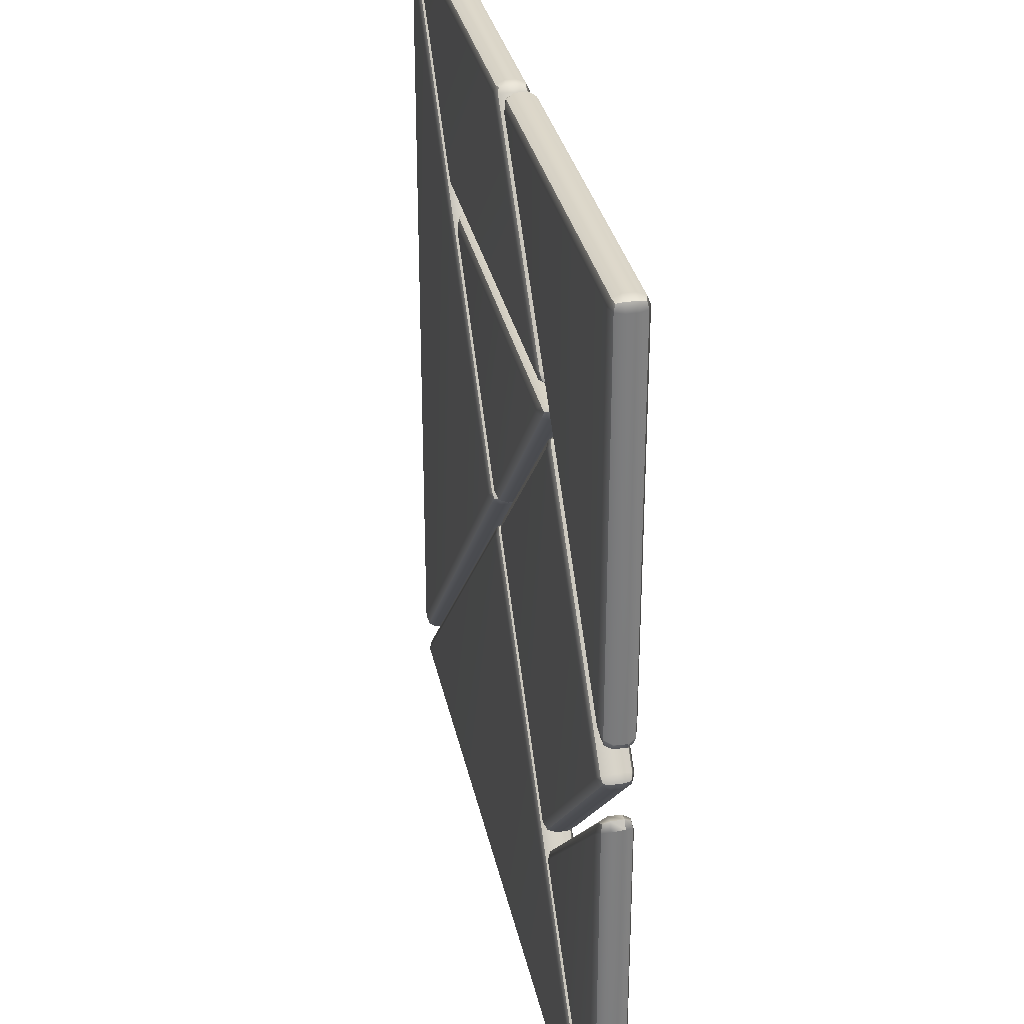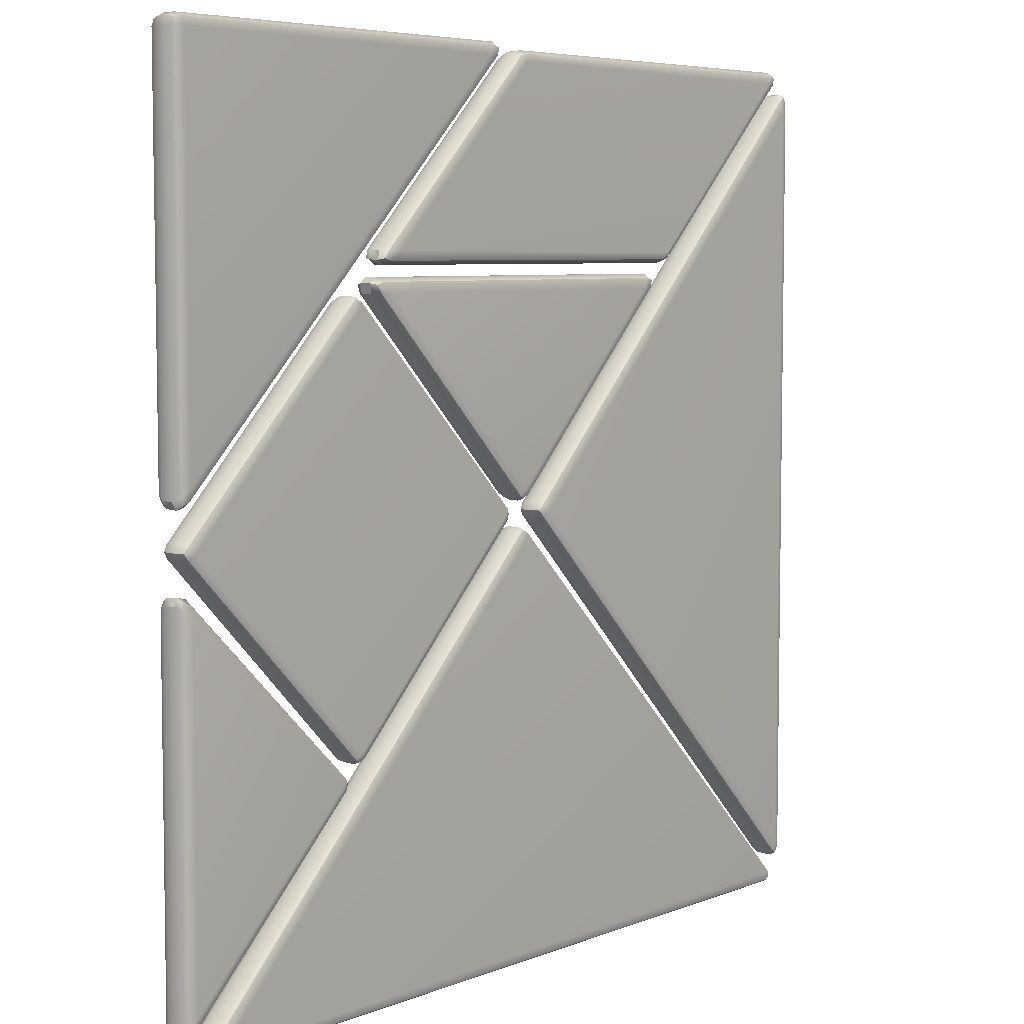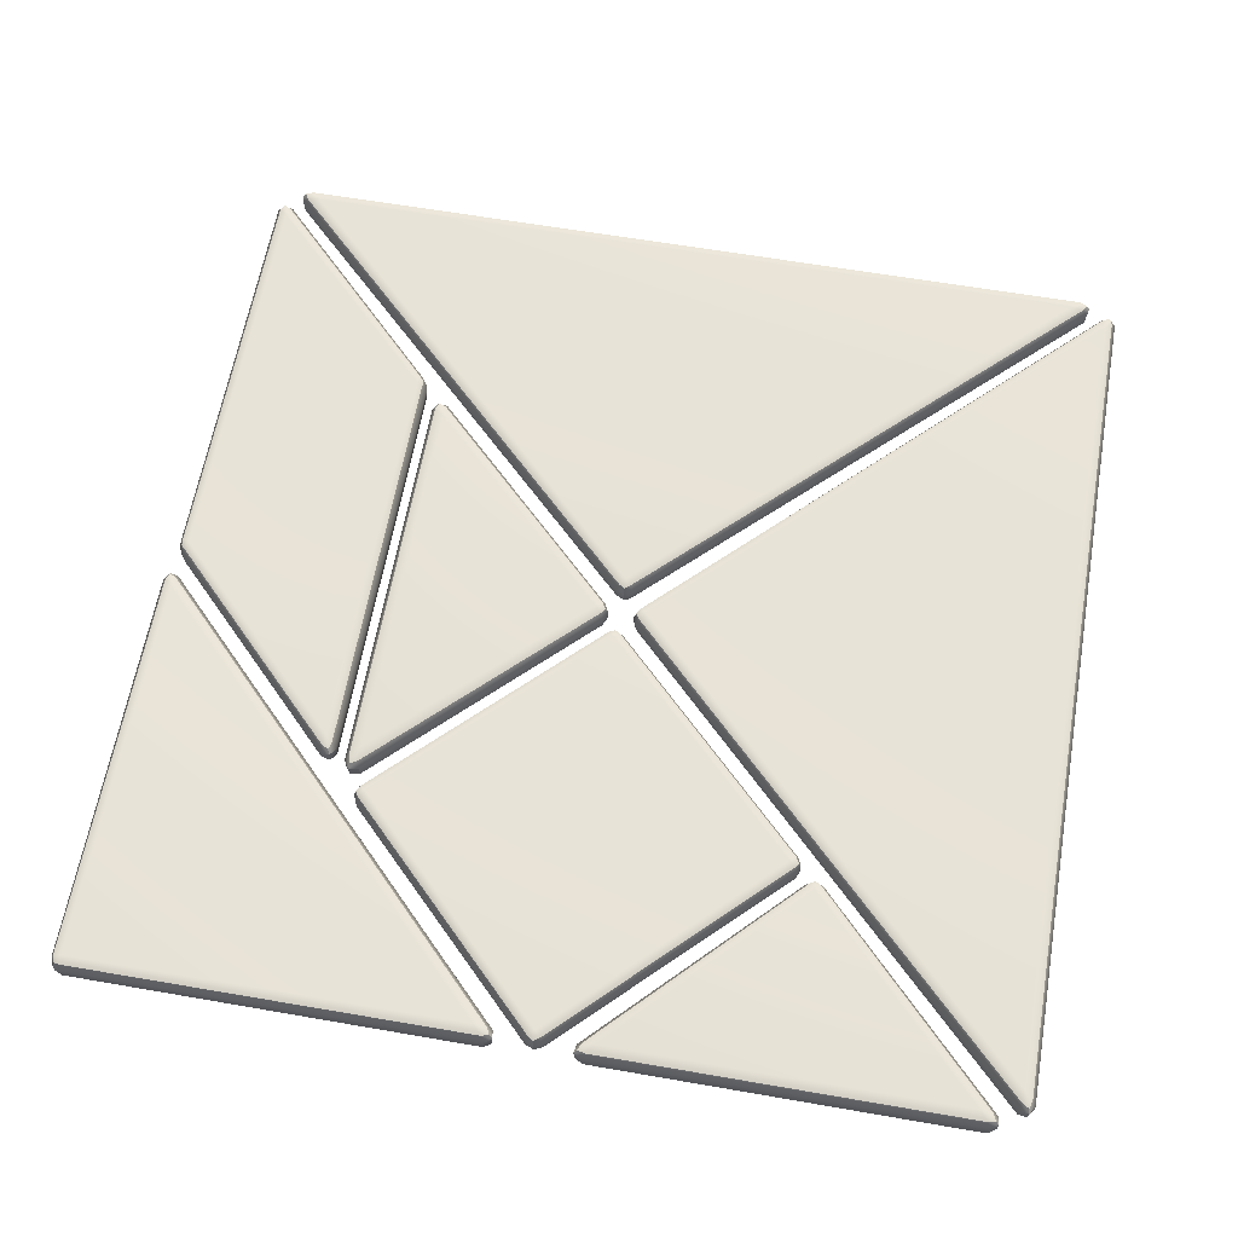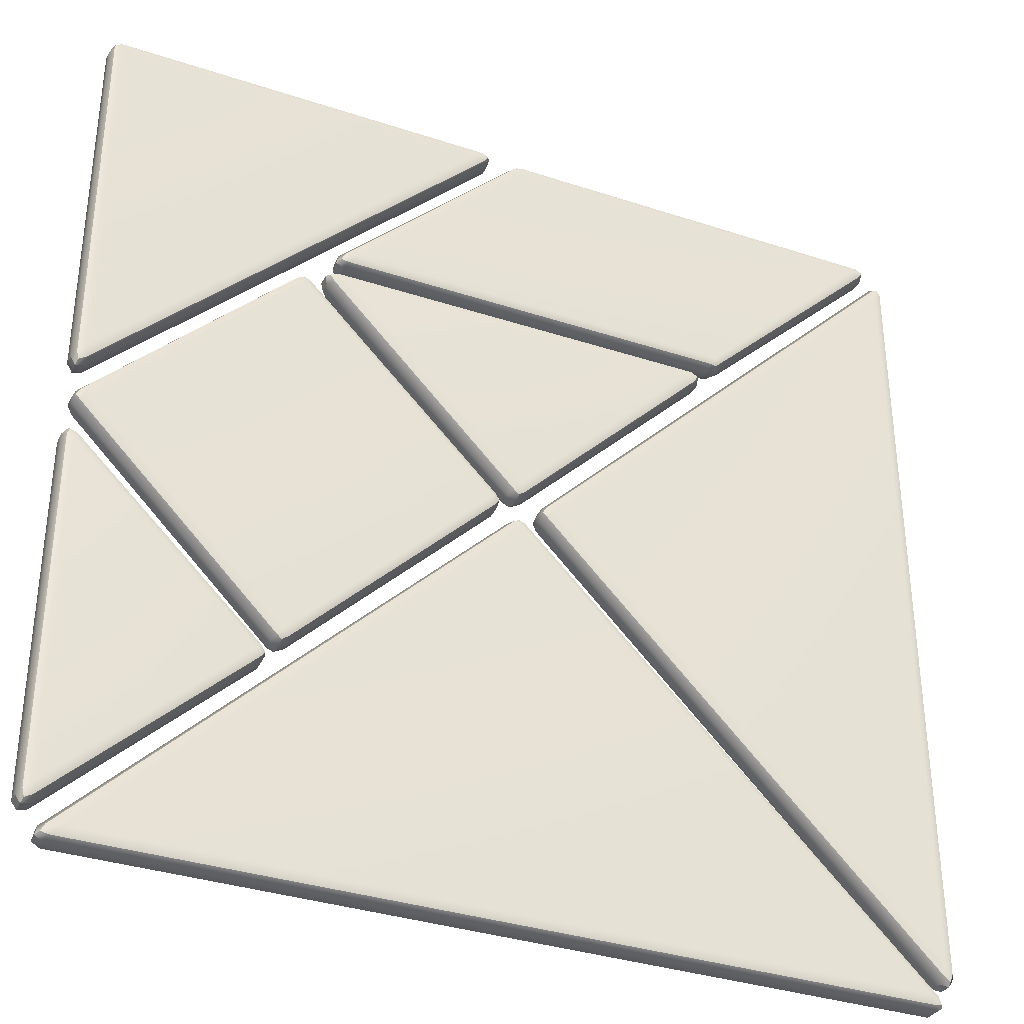
<metadata>
{"format":"obj","ext":"obj","renderer":"f3d","projection":"perspective","resolution":1024,"background":"white","views":[{"elev":31.3,"azim":78.6,"up":"+Z"},{"elev":6.0,"azim":130.2,"up":"+Z"},{"elev":62.2,"azim":100.0,"up":"+Y"},{"elev":-34.8,"azim":156.2,"up":"+Z"}]}
</metadata>
<code>
g default
v -5.672 -0.06247 -5.848
v -5.65 -0.06254 -5.736
v -5.583 0.03258 -5.74
v -5.416 0.07289 -5.742
v -5.53 0.03324 -5.862
v -5.576 -0.06254 -5.912
v 5.648 -0.06247 -5.848
v 5.553 -0.06254 -5.912
v 5.51 0.03257 -5.862
v 5.393 0.07289 -5.742
v 5.56 0.03258 -5.74
v 5.626 -0.06254 -5.736
v -5.571 -0.3301 -5.731
v -5.639 -0.2283 -5.725
v -5.668 -0.2323 -5.845
v -5.576 -0.2361 -5.912
v -5.53 -0.3319 -5.862
v -5.416 -0.3716 -5.742
v 5.548 -0.3301 -5.731
v 5.393 -0.3716 -5.742
v 5.494 -0.3301 -5.86
v 5.538 -0.2283 -5.912
v 5.64 -0.2283 -5.845
v 5.616 -0.2283 -5.725
v 0.06354 -0.3273 -0.2729
v 0.09472 -0.2204 -0.2415
v -0.01173 -0.22 -0.1973
v -0.1184 -0.2196 -0.2421
v -0.08707 -0.3271 -0.2733
v -0.01157 -0.3716 -0.349
v 0.06354 0.02863 -0.2729
v -0.01157 0.07289 -0.349
v -0.08654 0.02863 -0.2728
v -0.1179 -0.07823 -0.2415
v -0.01157 -0.07835 -0.1972
v 0.09472 -0.07823 -0.2415
v -5.628 0.01545 -5.831
v 5.607 0.01507 -5.831
v -5.623 -0.3132 -5.826
v 5.594 -0.3118 -5.826
v -0.01173 -0.3075 -0.2252
v -0.01152 0.00894 -0.2249
g delfin_caja:polySurface5
f 2 1 15 14
f 1 6 16 15
f 4 3 33 32
f 3 2 34 33
f 6 5 9 8
f 5 4 10 9
f 8 7 23 22
f 7 12 24 23
f 12 11 31 36
f 11 10 32 31
f 14 13 29 28
f 13 18 30 29
f 18 17 21 20
f 17 16 22 21
f 20 19 25 30
f 19 24 26 25
f 28 27 35 34
f 27 26 36 35
f 32 10 4
f 6 8 22 16
f 18 20 30
f 26 24 12 36
f 14 28 34 2
f 5 6 1 37
f 1 2 3 37
f 3 4 5 37
f 11 12 7 38
f 7 8 9 38
f 9 10 11 38
f 17 18 13 39
f 13 14 15 39
f 15 16 17 39
f 23 24 19 40
f 19 20 21 40
f 21 22 23 40
f 29 30 25 41
f 25 26 27 41
f 27 28 29 41
f 35 36 31 42
f 31 32 33 42
f 33 34 35 42
g default
v -5.809 -0.06199 5.532
v -5.697 -0.06206 5.509
v -5.701 0.03266 5.442
v -5.702 0.07289 5.271
v -5.823 0.03338 5.389
v -5.873 -0.06206 5.437
v -5.809 -0.06199 -5.545
v -5.873 -0.06206 -5.45
v -5.823 0.03266 -5.405
v -5.702 0.07289 -5.284
v -5.701 0.03266 -5.455
v -5.697 -0.06206 -5.522
v -5.691 -0.3302 5.429
v -5.686 -0.2285 5.499
v -5.805 -0.2327 5.528
v -5.873 -0.2366 5.437
v -5.823 -0.332 5.389
v -5.702 -0.3716 5.271
v -5.691 -0.3302 -5.442
v -5.702 -0.3716 -5.284
v -5.821 -0.3302 -5.389
v -5.873 -0.2285 -5.435
v -5.805 -0.2285 -5.536
v -5.686 -0.2285 -5.512
v -0.3967 -0.3273 -0.08256
v -0.3656 -0.2204 -0.1141
v -0.3213 -0.2209 -0.006745
v -0.3649 -0.2215 0.1003
v -0.3961 -0.3276 0.06897
v -0.4717 -0.3716 -0.006521
v -0.3967 0.02863 -0.08256
v -0.4717 0.07289 -0.006521
v -0.3968 0.02863 0.06969
v -0.3656 -0.07823 0.1011
v -0.3215 -0.07836 -0.006521
v -0.3656 -0.07823 -0.1141
v -5.792 0.01562 5.488
v -5.792 0.01522 -5.503
v -5.787 -0.3133 5.482
v -5.786 -0.3119 -5.489
v -0.3489 -0.3079 -0.006748
v -0.3492 0.008942 -0.006455
g delfin_caja:polySurface2
f 44 43 57 56
f 43 48 58 57
f 46 45 75 74
f 45 44 76 75
f 48 47 51 50
f 47 46 52 51
f 50 49 65 64
f 49 54 66 65
f 54 53 73 78
f 53 52 74 73
f 56 55 71 70
f 55 60 72 71
f 60 59 63 62
f 59 58 64 63
f 62 61 67 72
f 61 66 68 67
f 70 69 77 76
f 69 68 78 77
f 74 52 46
f 48 50 64 58
f 60 62 72
f 68 66 54 78
f 56 70 76 44
f 47 48 43 79
f 43 44 45 79
f 45 46 47 79
f 53 54 49 80
f 49 50 51 80
f 51 52 53 80
f 59 60 55 81
f 55 56 57 81
f 57 58 59 81
f 65 66 61 82
f 61 62 63 82
f 63 64 65 82
f 71 72 67 83
f 67 68 69 83
f 69 70 71 83
f 77 78 73 84
f 73 74 75 84
f 75 76 77 84
g default
v 0.4121 -0.06195 5.835
v 0.5075 -0.06206 5.899
v 0.5522 0.03266 5.848
v 0.6731 0.07289 5.728
v 0.5048 0.03338 5.725
v 0.4351 -0.06206 5.722
v 5.843 -0.06251 0.4808
v 5.73 -0.06261 0.5027
v 5.735 0.03256 0.5687
v 5.736 0.07289 0.7358
v 5.856 0.03257 0.6194
v 5.907 -0.06261 0.5766
v 0.5684 -0.3302 5.847
v 0.5226 -0.2285 5.899
v 0.4178 -0.2327 5.835
v 0.4351 -0.2366 5.722
v 0.5048 -0.332 5.725
v 0.6731 -0.3716 5.728
v 5.854 -0.3301 0.6348
v 5.736 -0.3716 0.7358
v 5.725 -0.3301 0.5806
v 5.72 -0.2283 0.5127
v 5.839 -0.2283 0.4896
v 5.907 -0.2283 0.5909
v 5.862 -0.3273 5.748
v 5.907 -0.2204 5.748
v 5.862 -0.2203 5.855
v 5.755 -0.2204 5.899
v 5.756 -0.3273 5.855
v 5.755 -0.3716 5.748
v 5.862 0.02863 5.748
v 5.755 0.07289 5.748
v 5.756 0.02863 5.855
v 5.755 -0.07823 5.899
v 5.862 -0.07842 5.855
v 5.907 -0.07823 5.748
v 0.4557 0.01563 5.817
v 5.825 0.01506 0.5225
v 0.4633 -0.3133 5.816
v 5.82 -0.3118 0.5352
v 5.843 -0.3076 5.835
v 5.843 0.00892 5.835
g delfin_caja:polySurface4
f 86 85 99 98
f 85 90 100 99
f 88 87 117 116
f 87 86 118 117
f 90 89 93 92
f 89 88 94 93
f 92 91 107 106
f 91 96 108 107
f 96 95 115 120
f 95 94 116 115
f 98 97 113 112
f 97 102 114 113
f 102 101 105 104
f 101 100 106 105
f 104 103 109 114
f 103 108 110 109
f 112 111 119 118
f 111 110 120 119
f 116 94 88
f 90 92 106 100
f 102 104 114
f 110 108 96 120
f 98 112 118 86
f 89 90 85 121
f 85 86 87 121
f 87 88 89 121
f 95 96 91 122
f 91 92 93 122
f 93 94 95 122
f 101 102 97 123
f 97 98 99 123
f 99 100 101 123
f 107 108 103 124
f 103 104 105 124
f 105 106 107 124
f 113 114 109 125
f 109 110 111 125
f 111 112 113 125
f 119 120 115 126
f 115 116 117 126
f 117 118 119 126
g default
v 2.724 -0.06291 2.94
v 2.701 -0.06307 2.817
v 2.63 0.03248 2.823
v 2.451 0.07289 2.824
v 2.571 0.03309 2.955
v 2.619 -0.06307 3.01
v -2.747 -0.06291 2.94
v -2.642 -0.06307 3.01
v -2.597 0.03247 2.955
v -2.475 0.07289 2.824
v -2.654 0.03248 2.823
v -2.724 -0.06307 2.817
v 2.618 -0.33 2.812
v 2.691 -0.228 2.806
v 2.72 -0.232 2.936
v 2.619 -0.2356 3.01
v 2.571 -0.3318 2.955
v 2.451 -0.3716 2.824
v -2.641 -0.33 2.812
v -2.475 -0.3716 2.824
v -2.581 -0.33 2.953
v -2.627 -0.228 3.01
v -2.738 -0.228 2.937
v -2.714 -0.228 2.806
v -0.09214 -0.3273 0.2263
v -0.1257 -0.2204 0.1917
v -0.01089 -0.2188 0.1438
v 0.1048 -0.2174 0.194
v 0.07064 -0.3264 0.2281
v -0.01157 -0.3716 0.3105
v -0.09214 0.02863 0.2263
v -0.01157 0.07289 0.3105
v 0.06851 0.02861 0.2258
v 0.1026 -0.07823 0.1917
v -0.01157 -0.0785 0.1431
v -0.1257 -0.07823 0.1917
v 2.678 0.01528 2.921
v -2.702 0.01493 2.921
v 2.672 -0.313 2.917
v -2.689 -0.3117 2.916
v -0.01089 -0.307 0.1743
v -0.01175 0.008873 0.1734
g delfin_caja:polySurface6
f 128 127 141 140
f 127 132 142 141
f 130 129 159 158
f 129 128 160 159
f 132 131 135 134
f 131 130 136 135
f 134 133 149 148
f 133 138 150 149
f 138 137 157 162
f 137 136 158 157
f 140 139 155 154
f 139 144 156 155
f 144 143 147 146
f 143 142 148 147
f 146 145 151 156
f 145 150 152 151
f 154 153 161 160
f 153 152 162 161
f 158 136 130
f 132 134 148 142
f 144 146 156
f 152 150 138 162
f 140 154 160 128
f 131 132 127 163
f 127 128 129 163
f 129 130 131 163
f 137 138 133 164
f 133 134 135 164
f 135 136 137 164
f 143 144 139 165
f 139 140 141 165
f 141 142 143 165
f 149 150 145 166
f 145 146 147 166
f 147 148 149 166
f 155 156 151 167
f 151 152 153 167
f 153 154 155 167
f 161 162 157 168
f 157 158 159 168
f 159 160 161 168
g default
v -5.497 -0.3293 5.645
v -5.336 -0.371 5.654
v -5.441 -0.3297 5.773
v -5.487 -0.228 5.825
v -5.588 -0.2282 5.758
v -5.564 -0.228 5.638
v 0.08436 -0.3282 5.711
v 0.1239 -0.2178 5.742
v 0.03201 -0.2166 5.804
v -0.07753 -0.2157 5.825
v -0.07123 -0.3273 5.776
v -0.01895 -0.371 5.681
v -5.497 0.03126 5.645
v -5.564 -0.06999 5.638
v -5.594 -0.06565 5.757
v -5.502 -0.06187 5.825
v -5.457 0.03277 5.775
v -5.336 0.073 5.654
v 0.08436 0.03015 5.711
v -0.01895 0.073 5.681
v -0.06943 0.03018 5.776
v -0.07591 -0.08023 5.825
v 0.03244 -0.08047 5.804
v 0.1239 -0.08023 5.742
v -3.023 -0.08259 3.174
v -3.116 -0.08238 3.236
v -3.077 0.02946 3.267
v -2.973 0.073 3.297
v -2.92 0.02949 3.202
v -2.913 -0.08238 3.153
v 2.582 -0.06223 3.216
v 2.487 -0.06254 3.153
v 2.444 0.03265 3.203
v 2.328 0.073 3.323
v 2.495 0.03266 3.325
v 2.561 -0.06254 3.329
v -3.075 -0.3283 3.266
v -3.115 -0.2177 3.235
v -3.023 -0.2165 3.174
v -2.913 -0.2156 3.153
v -2.92 -0.3275 3.202
v -2.973 -0.371 3.297
v 2.483 -0.3295 3.334
v 2.328 -0.371 3.323
v 2.428 -0.3295 3.204
v 2.472 -0.2277 3.153
v 2.574 -0.2279 3.22
v 2.551 -0.2277 3.339
v -5.543 -0.3112 5.739
v 0.01967 -0.3078 5.775
v -5.55 0.01418 5.74
v 0.02038 0.0103 5.774
v -3.011 0.009357 3.204
v 2.541 0.0152 3.234
v -3.01 -0.3079 3.203
v 2.528 -0.3112 3.239
g delfin_caja:polySurface7
f 170 169 205 210
f 169 174 206 205
f 172 171 179 178
f 171 170 180 179
f 174 173 183 182
f 173 172 184 183
f 176 175 211 216
f 175 180 212 211
f 178 177 191 190
f 177 176 192 191
f 182 181 195 194
f 181 186 196 195
f 186 185 189 188
f 185 184 190 189
f 188 187 203 202
f 187 192 204 203
f 194 193 207 206
f 193 198 208 207
f 198 197 201 200
f 197 196 202 201
f 200 199 215 214
f 199 204 216 215
f 210 209 213 212
f 209 208 214 213
f 172 178 190 184
f 186 188 202 196
f 198 200 214 208
f 210 212 180 170
f 176 216 204 192
f 206 174 182 194
f 173 174 169 217
f 169 170 171 217
f 171 172 173 217
f 179 180 175 218
f 175 176 177 218
f 177 178 179 218
f 185 186 181 219
f 181 182 183 219
f 183 184 185 219
f 191 192 187 220
f 187 188 189 220
f 189 190 191 220
f 197 198 193 221
f 193 194 195 221
f 195 196 197 221
f 203 204 199 222
f 199 200 201 222
f 201 202 203 222
f 209 210 205 223
f 205 206 207 223
f 207 208 209 223
f 215 216 211 224
f 211 212 213 224
f 213 214 215 224
g default
v 2.961 -0.3267 2.721
v 3.037 -0.371 2.645
v 3.112 -0.3267 2.721
v 3.144 -0.2199 2.752
v 3.037 -0.2199 2.797
v 2.93 -0.2199 2.752
v 5.758 -0.3267 -0.07556
v 5.789 -0.2199 -0.1069
v 5.833 -0.2199 0
v 5.789 -0.2199 0.1069
v 5.758 -0.3267 0.07556
v 5.682 -0.371 0
v 2.961 0.02874 2.721
v 2.93 -0.07812 2.752
v 3.037 -0.07812 2.797
v 3.144 -0.07812 2.752
v 3.112 0.02874 2.721
v 3.037 0.073 2.645
v 5.758 0.02874 -0.07556
v 5.682 0.073 0
v 5.758 0.02874 0.07556
v 5.789 -0.07812 0.1069
v 5.833 -0.07812 0
v 5.789 -0.07812 -0.1069
v 0.2401 -0.07812 0
v 0.2844 -0.07812 0.1069
v 0.3157 0.02874 0.07556
v 0.3912 0.073 0
v 0.3157 0.02874 -0.07556
v 0.2844 -0.07812 -0.1069
v 3.037 -0.07812 -2.797
v 2.93 -0.07812 -2.752
v 2.961 0.02874 -2.721
v 3.037 0.073 -2.645
v 3.112 0.02874 -2.721
v 3.144 -0.07812 -2.752
v 0.3157 -0.3267 0.07556
v 0.2844 -0.2199 0.1069
v 0.2401 -0.2199 0
v 0.2844 -0.2199 -0.1069
v 0.3157 -0.3267 -0.07556
v 0.3912 -0.371 0
v 3.112 -0.3267 -2.721
v 3.037 -0.371 -2.645
v 2.961 -0.3267 -2.721
v 2.93 -0.2199 -2.752
v 3.037 -0.2199 -2.797
v 3.144 -0.2199 -2.752
v 3.037 -0.3071 2.769
v 5.805 -0.3071 0
v 3.037 0.009101 2.769
v 5.805 0.009101 0
v 0.2679 0.009101 0
v 3.037 0.009101 -2.769
v 0.2679 -0.3071 0
v 3.037 -0.3071 -2.769
g delfin_caja:polySurface3
f 226 225 261 266
f 225 230 262 261
f 228 227 235 234
f 227 226 236 235
f 230 229 239 238
f 229 228 240 239
f 232 231 267 272
f 231 236 268 267
f 234 233 247 246
f 233 232 248 247
f 238 237 251 250
f 237 242 252 251
f 242 241 245 244
f 241 240 246 245
f 244 243 259 258
f 243 248 260 259
f 250 249 263 262
f 249 254 264 263
f 254 253 257 256
f 253 252 258 257
f 256 255 271 270
f 255 260 272 271
f 266 265 269 268
f 265 264 270 269
f 228 234 246 240
f 242 244 258 252
f 254 256 270 264
f 266 268 236 226
f 232 272 260 248
f 262 230 238 250
f 229 230 225 273
f 225 226 227 273
f 227 228 229 273
f 235 236 231 274
f 231 232 233 274
f 233 234 235 274
f 241 242 237 275
f 237 238 239 275
f 239 240 241 275
f 247 248 243 276
f 243 244 245 276
f 245 246 247 276
f 253 254 249 277
f 249 250 251 277
f 251 252 253 277
f 259 260 255 278
f 255 256 257 278
f 257 258 259 278
f 265 266 261 279
f 261 262 263 279
f 263 264 265 279
f 271 272 267 280
f 267 268 269 280
f 269 270 271 280
g default
v 5.842 -0.06291 -5.511
v 5.729 -0.06307 -5.49
v 5.734 0.03248 -5.425
v 5.736 0.07289 -5.261
v 5.855 0.03309 -5.371
v 5.906 -0.06307 -5.415
v 5.842 -0.06291 -0.4888
v 5.906 -0.06307 -0.5849
v 5.855 0.03247 -0.6264
v 5.736 0.07289 -0.7389
v 5.734 0.03248 -0.5746
v 5.729 -0.06307 -0.5097
v 5.724 -0.33 -5.414
v 5.719 -0.228 -5.481
v 5.838 -0.232 -5.508
v 5.906 -0.2356 -5.415
v 5.855 -0.3318 -5.371
v 5.736 -0.3716 -5.261
v 5.724 -0.33 -0.586
v 5.736 -0.3716 -0.7389
v 5.854 -0.33 -0.6411
v 5.906 -0.228 -0.5986
v 5.839 -0.228 -0.4971
v 5.719 -0.228 -0.5191
v 3.281 -0.3273 -2.926
v 3.249 -0.2204 -2.895
v 3.205 -0.2188 -3.001
v 3.251 -0.2174 -3.107
v 3.282 -0.3264 -3.075
v 3.358 -0.3716 -3
v 3.281 0.02863 -2.926
v 3.358 0.07289 -3
v 3.28 0.02861 -3.074
v 3.249 -0.07823 -3.105
v 3.204 -0.0785 -3
v 3.249 -0.07823 -2.895
v 5.825 0.01528 -5.469
v 5.825 0.01493 -0.5299
v 5.82 -0.313 -5.463
v 5.82 -0.3117 -0.542
v 3.233 -0.307 -3.001
v 3.232 0.008873 -3
g delfin_caja:polySurface1
f 282 281 295 294
f 281 286 296 295
f 284 283 313 312
f 283 282 314 313
f 286 285 289 288
f 285 284 290 289
f 288 287 303 302
f 287 292 304 303
f 292 291 311 316
f 291 290 312 311
f 294 293 309 308
f 293 298 310 309
f 298 297 301 300
f 297 296 302 301
f 300 299 305 310
f 299 304 306 305
f 308 307 315 314
f 307 306 316 315
f 312 290 284
f 286 288 302 296
f 298 300 310
f 306 304 292 316
f 294 308 314 282
f 285 286 281 317
f 281 282 283 317
f 283 284 285 317
f 291 292 287 318
f 287 288 289 318
f 289 290 291 318
f 297 298 293 319
f 293 294 295 319
f 295 296 297 319
f 303 304 299 320
f 299 300 301 320
f 301 302 303 320
f 309 310 305 321
f 305 306 307 321
f 307 308 309 321
f 315 316 311 322
f 311 312 313 322
f 313 314 315 322

</code>
